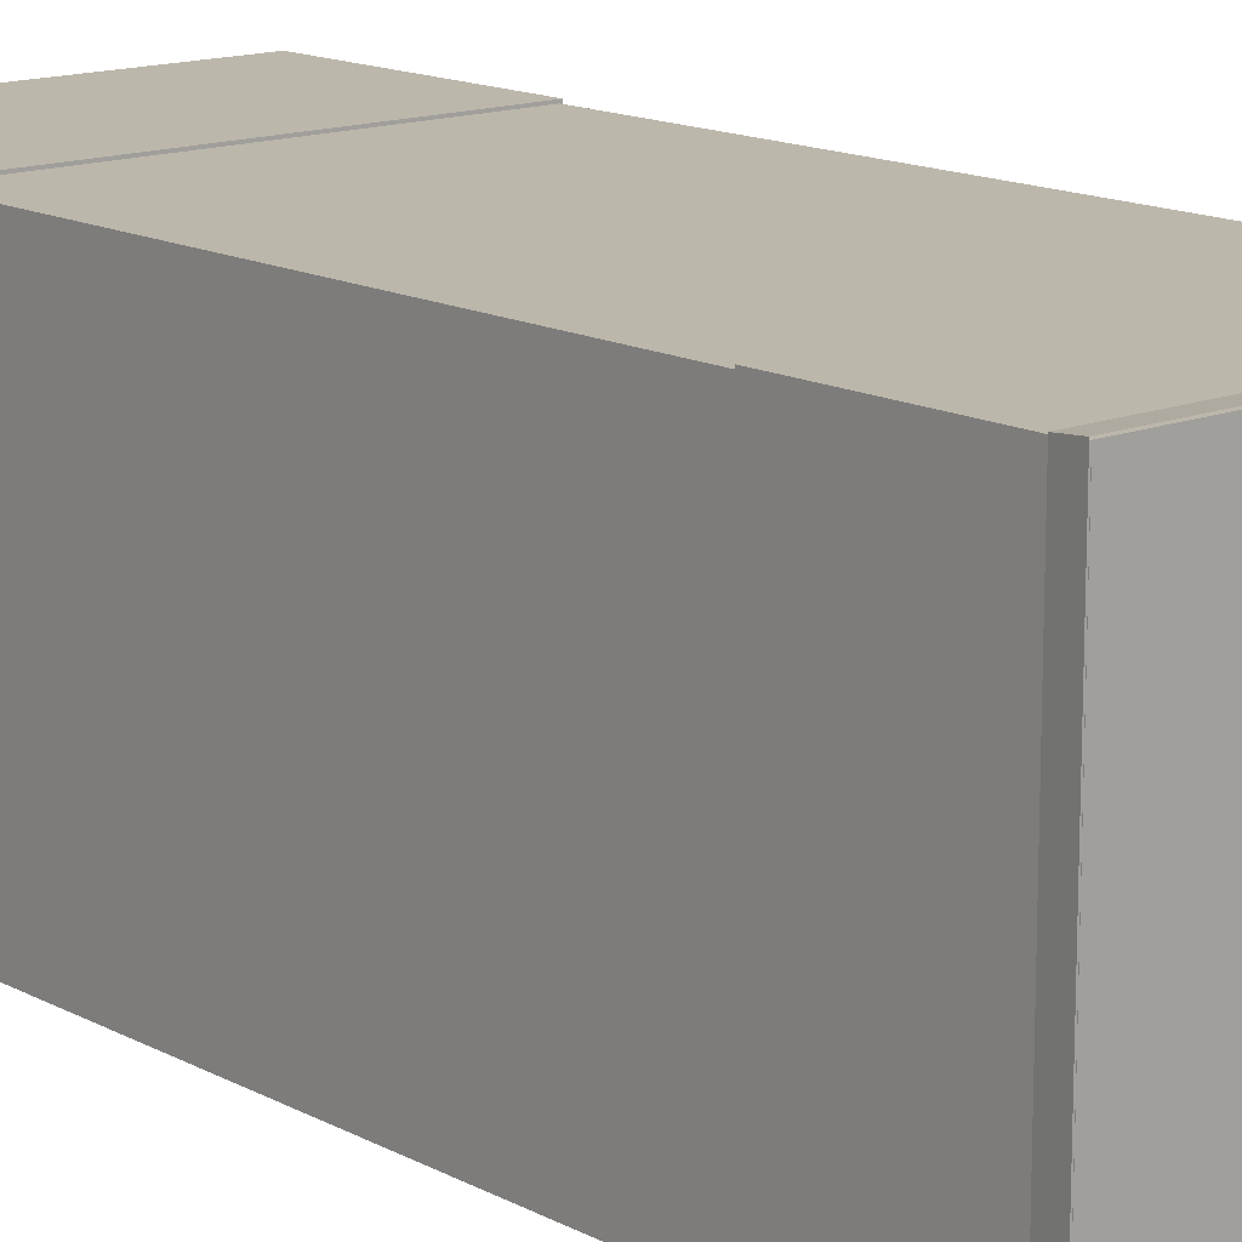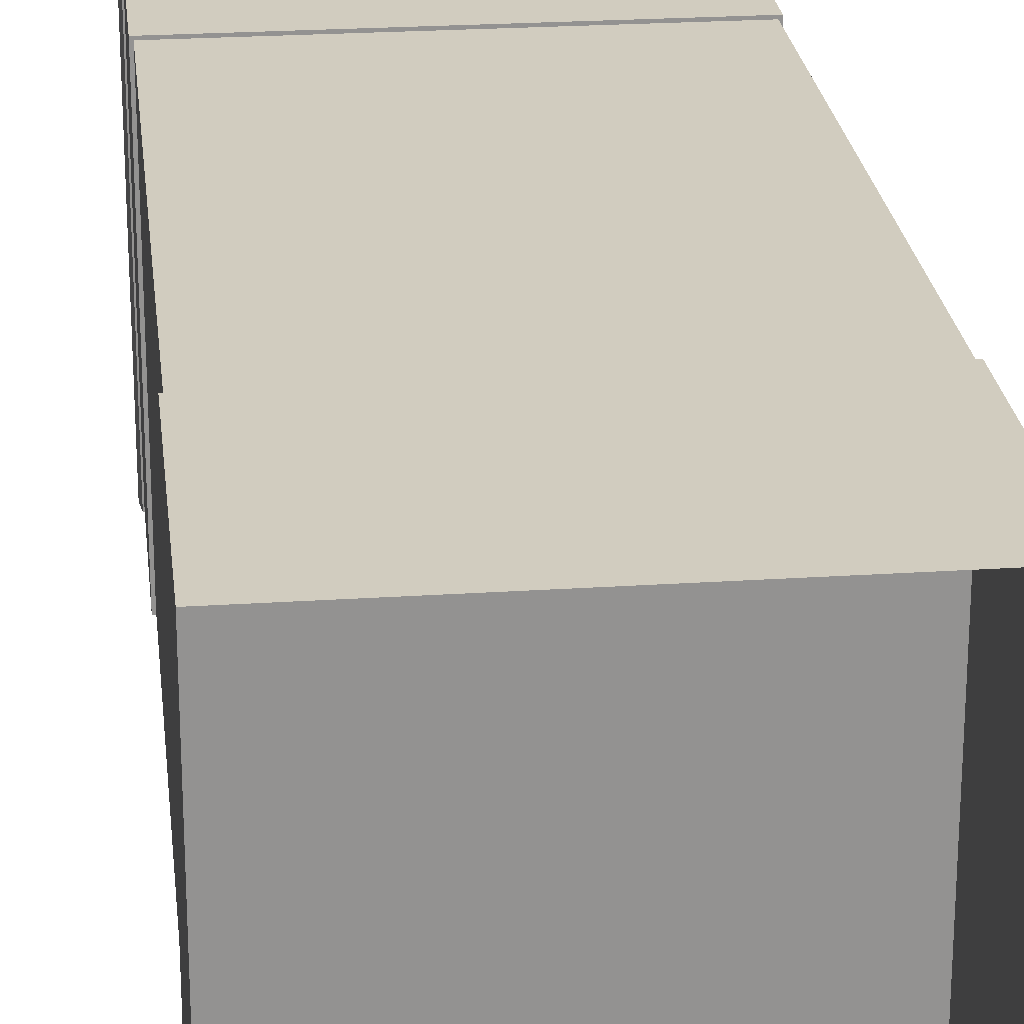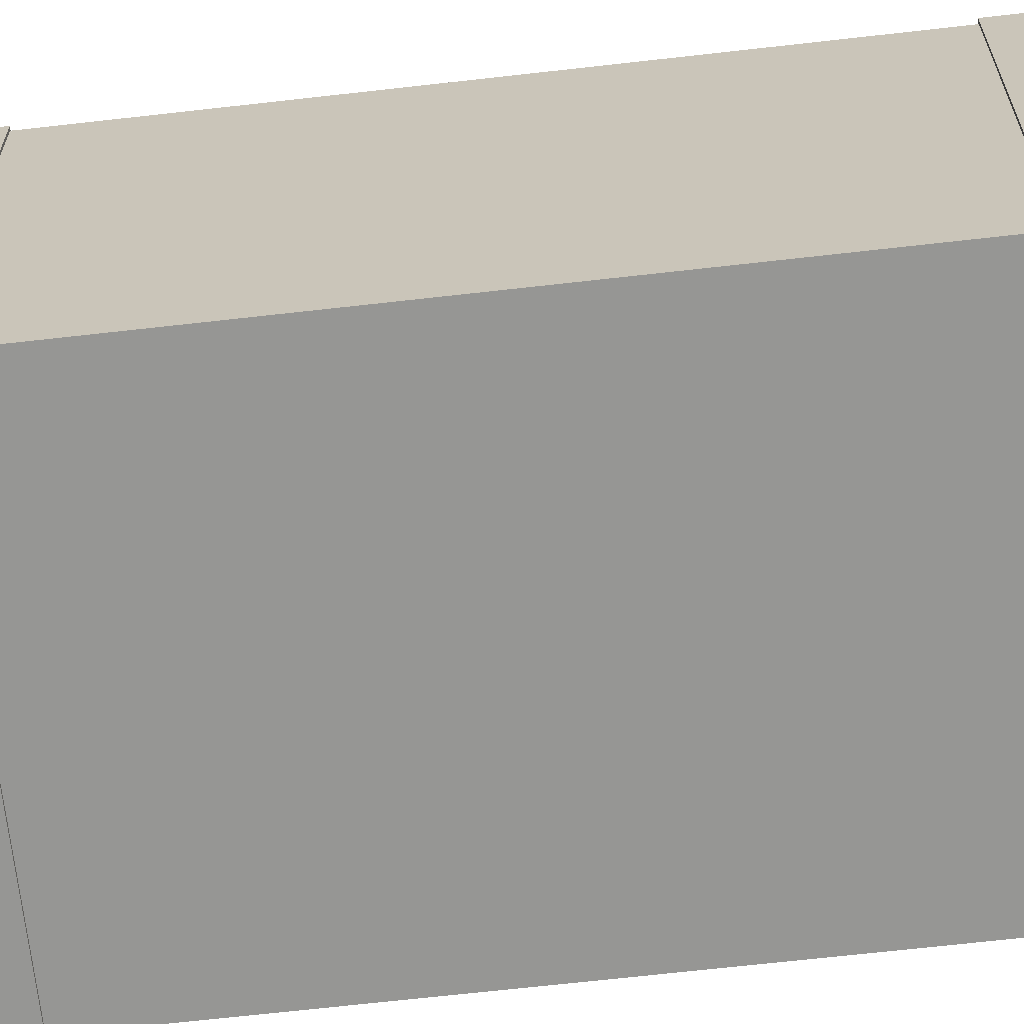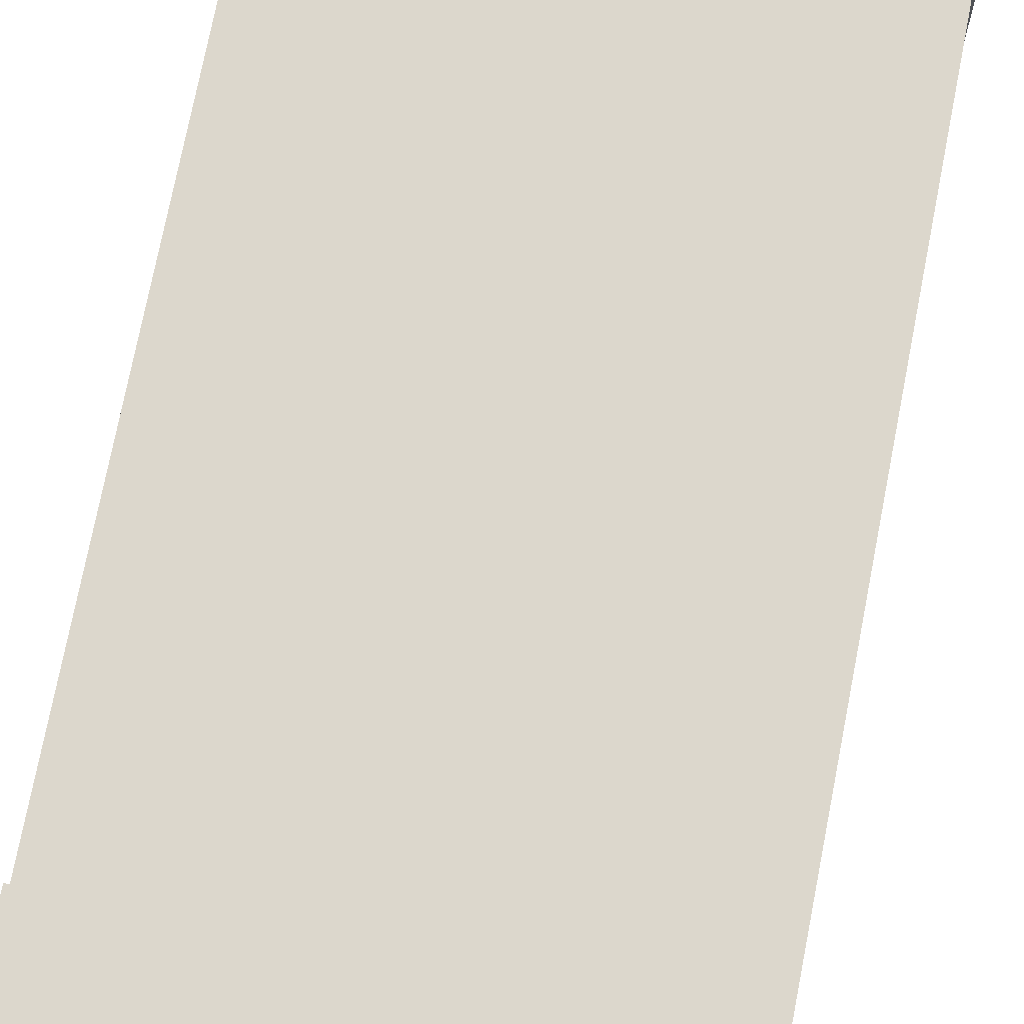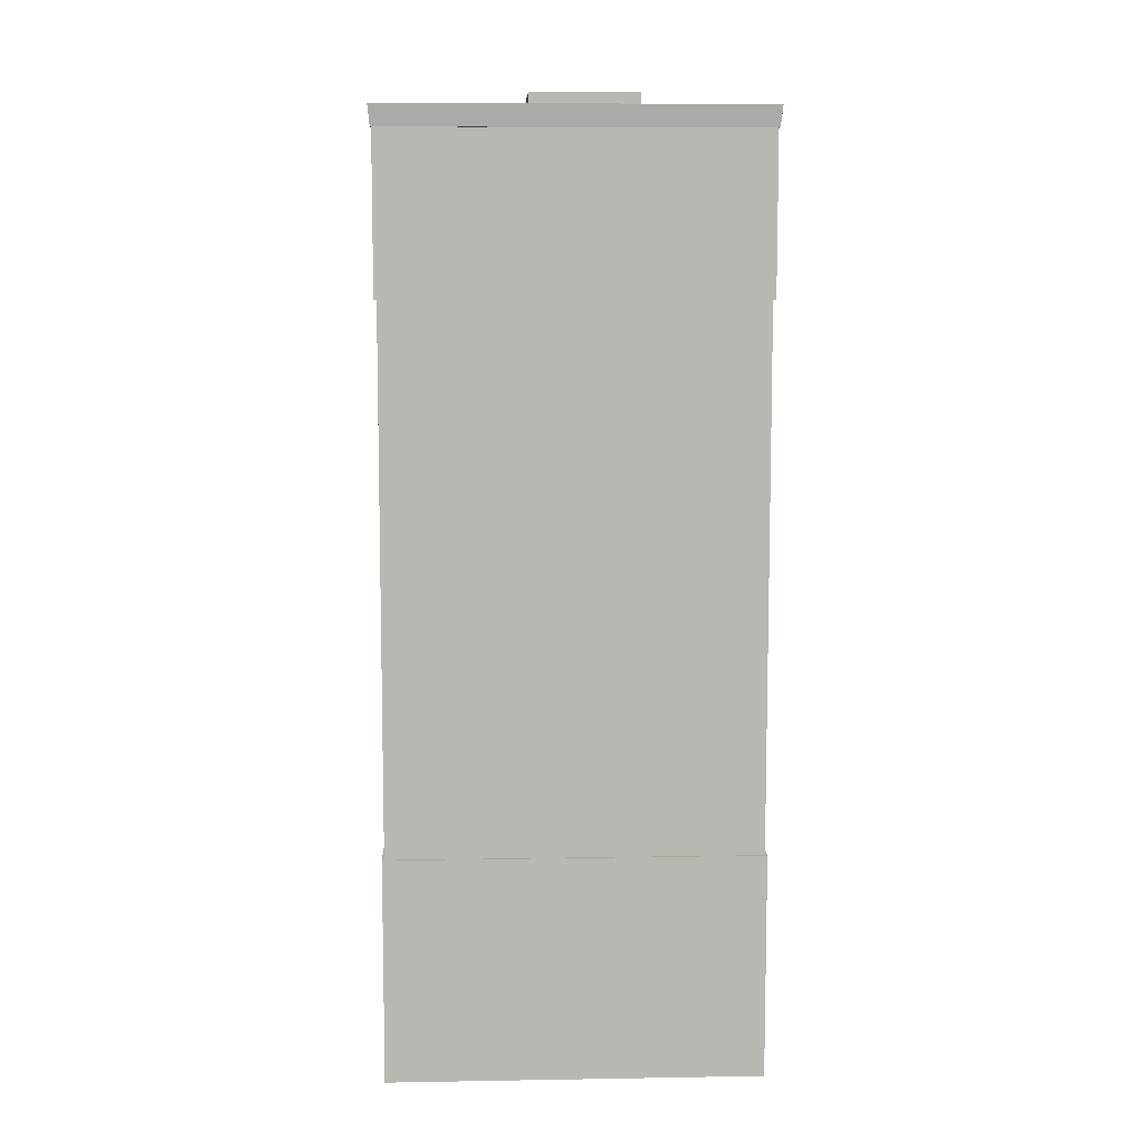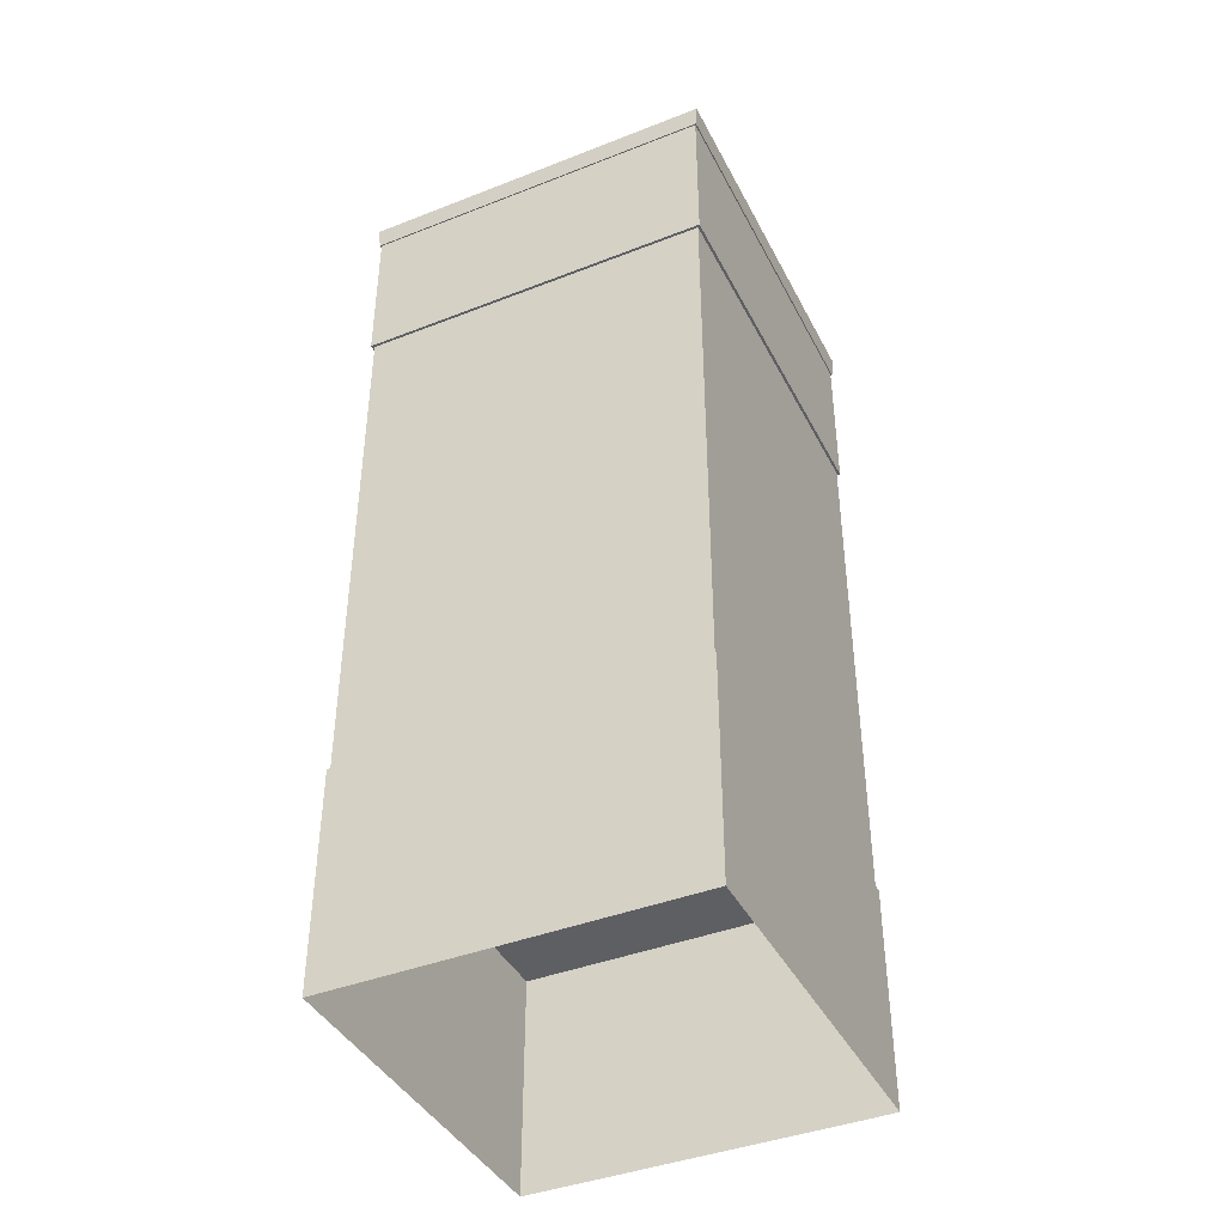
<metadata>
{"format":"obj","ext":"obj","renderer":"f3d","projection":"perspective","resolution":1024,"background":"white","views":[{"elev":14.5,"azim":139.0,"up":"+Z"},{"elev":23.9,"azim":-6.3,"up":"+Z"},{"elev":-67.7,"azim":96.5,"up":"+Z"},{"elev":72.8,"azim":-169.0,"up":"+Z"},{"elev":8.5,"azim":177.4,"up":"+Y"},{"elev":-41.3,"azim":-64.6,"up":"+Y"}]}
</metadata>
<code>
v  313.2 34.12 -377.7
v  313.2 115.5 -377.7
v  257.1 115.5 -377.7
v  257.1 34.12 -377.7
v  313.2 34.12 -432
v  313.2 115.5 -432
v  257.1 34.12 -432
v  257.1 115.5 -432
v  313.6 115.5 -377.3
v  313.6 139.4 -377.3
v  256.7 139.4 -377.3
v  256.7 115.5 -377.3
v  313.6 115.5 -432.4
v  313.6 139.4 -432.4
v  256.7 115.5 -432.4
v  256.7 139.4 -432.4
v  290.9 139.4 -386.6
v  290.9 146.6 -386.6
v  273.6 146.6 -386.6
v  273.6 139.4 -386.6
v  290.9 139.4 -402
v  290.9 146.6 -402
v  273.6 139.4 -402
v  273.6 146.6 -402
v  313.2 139.4 -377.7
v  313.2 140.4 -377.7
v  257.1 140.4 -377.7
v  257.1 139.4 -377.7
v  313.2 139.4 -432
v  313.2 140.4 -432
v  257.1 139.4 -432
v  257.1 140.4 -432
v  313.8 139.4 -377.1
v  314.1 142.6 -376.8
v  256.2 142.6 -376.8
v  256.5 139.4 -377.1
v  313.8 139.4 -432.5
v  314.1 142.6 -432.9
v  256.5 139.4 -432.5
v  256.2 142.6 -432.9
v  256.4 142.6 -377
v  313.9 142.6 -377
v  313.9 142.6 -432.7
v  256.4 142.6 -432.7
v  258 142.6 -378.7
v  312.3 142.6 -378.7
v  312.3 142.6 -431
v  258 142.6 -431
v  258 141 -378.7
v  312.3 141 -378.7
v  312.3 141 -431
v  258 141 -431
v  313.5 -0 -377.4
v  313.5 34.12 -377.4
v  256.8 34.12 -377.4
v  256.8 -0 -377.4
v  313.5 -0 -432.3
v  313.5 34.12 -432.3
v  256.8 -0 -432.3
v  256.8 34.12 -432.3
g BakedBuilding_305
f 1 2 3
f 3 4 1
f 5 6 2
f 2 1 5
f 7 8 6
f 6 5 7
f 4 3 8
f 8 7 4
f 9 10 11
f 11 12 9
f 13 14 10
f 10 9 13
f 15 16 14
f 14 13 15
f 12 11 16
f 16 15 12
f 11 10 14
f 14 16 11
f 13 9 12
f 12 15 13
f 17 18 19
f 19 20 17
f 21 22 18
f 18 17 21
f 23 24 22
f 22 21 23
f 20 19 24
f 24 23 20
f 19 18 22
f 22 24 19
f 21 17 20
f 20 23 21
f 25 26 27
f 27 28 25
f 29 30 26
f 26 25 29
f 31 32 30
f 30 29 31
f 28 27 32
f 32 31 28
f 27 26 30
f 30 32 27
f 33 34 35
f 35 36 33
f 37 38 34
f 34 33 37
f 39 40 38
f 38 37 39
f 36 35 40
f 40 39 36
f 37 33 36
f 36 39 37
f 41 42 42
f 42 41 41
f 42 43 43
f 43 42 42
f 43 44 44
f 44 43 43
f 44 41 41
f 41 44 44
f 45 46 42
f 42 41 45
f 46 47 43
f 43 42 46
f 47 48 44
f 44 43 47
f 48 45 41
f 41 44 48
f 49 50 46
f 46 45 49
f 50 51 47
f 47 46 50
f 51 52 48
f 48 47 51
f 52 49 45
f 45 48 52
f 53 54 55
f 55 56 53
f 57 58 54
f 54 53 57
f 59 60 58
f 58 57 59
f 56 55 60
f 60 59 56
f 55 54 58
f 58 60 55

</code>
